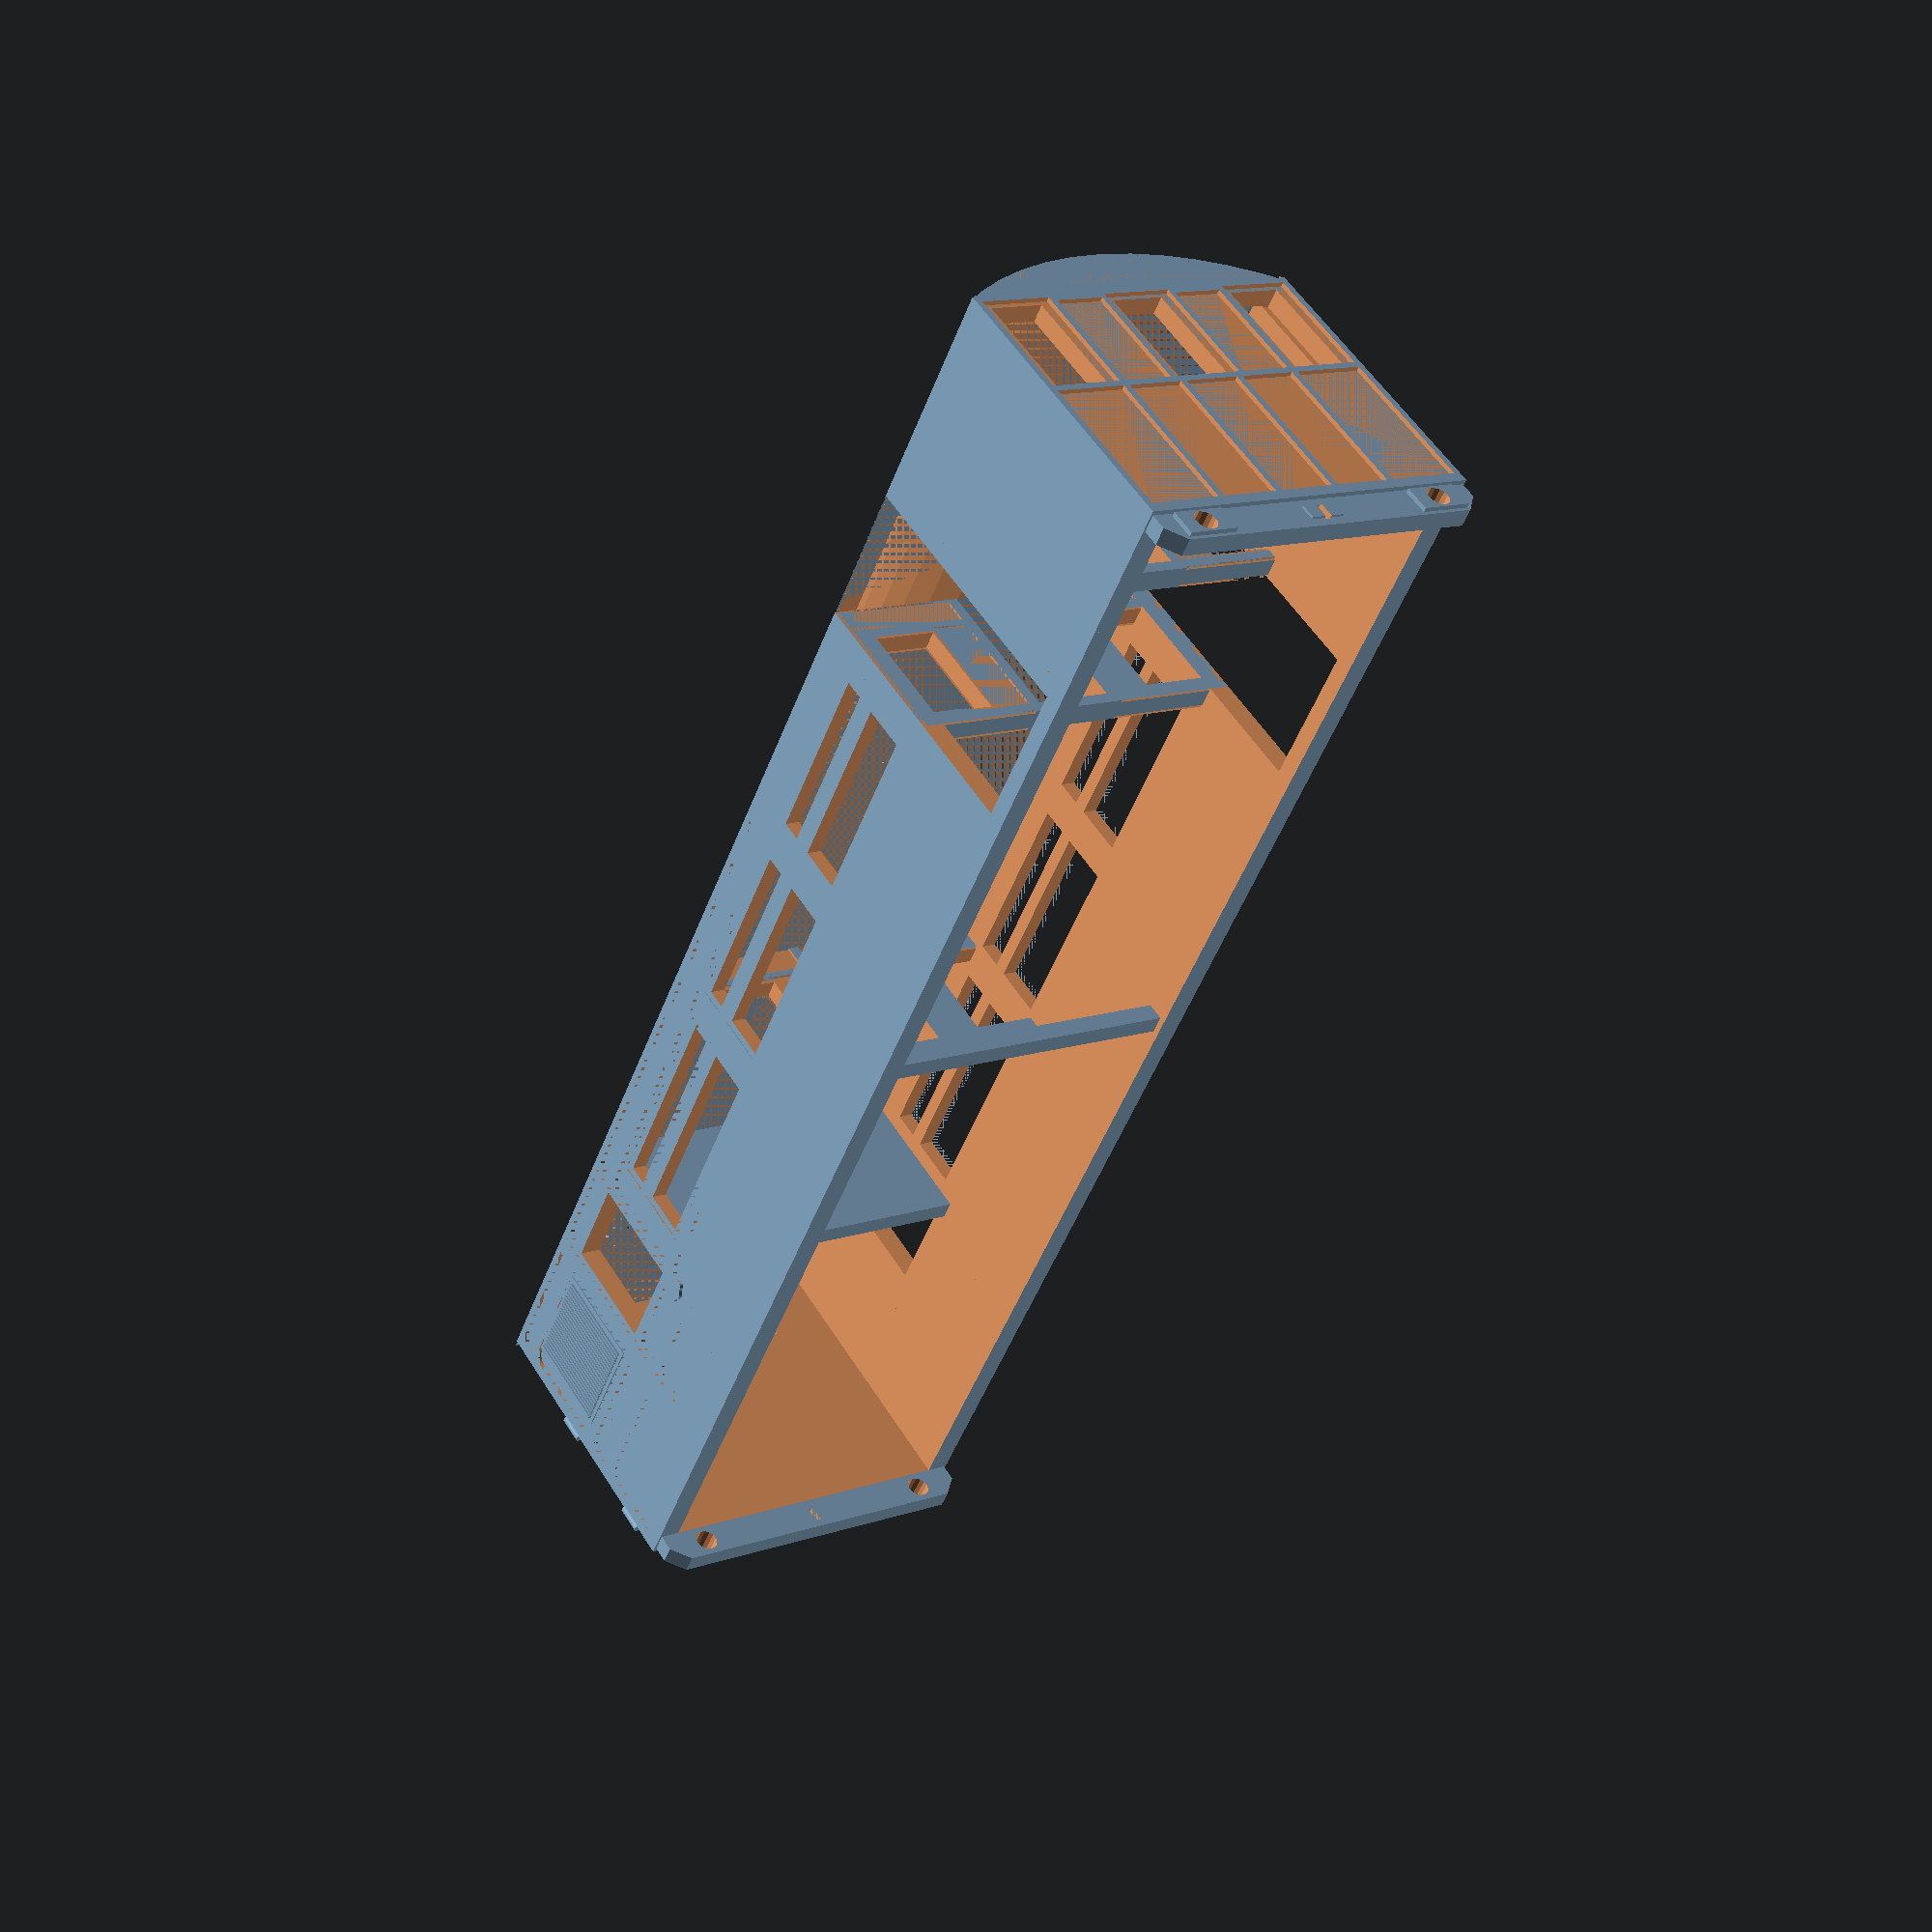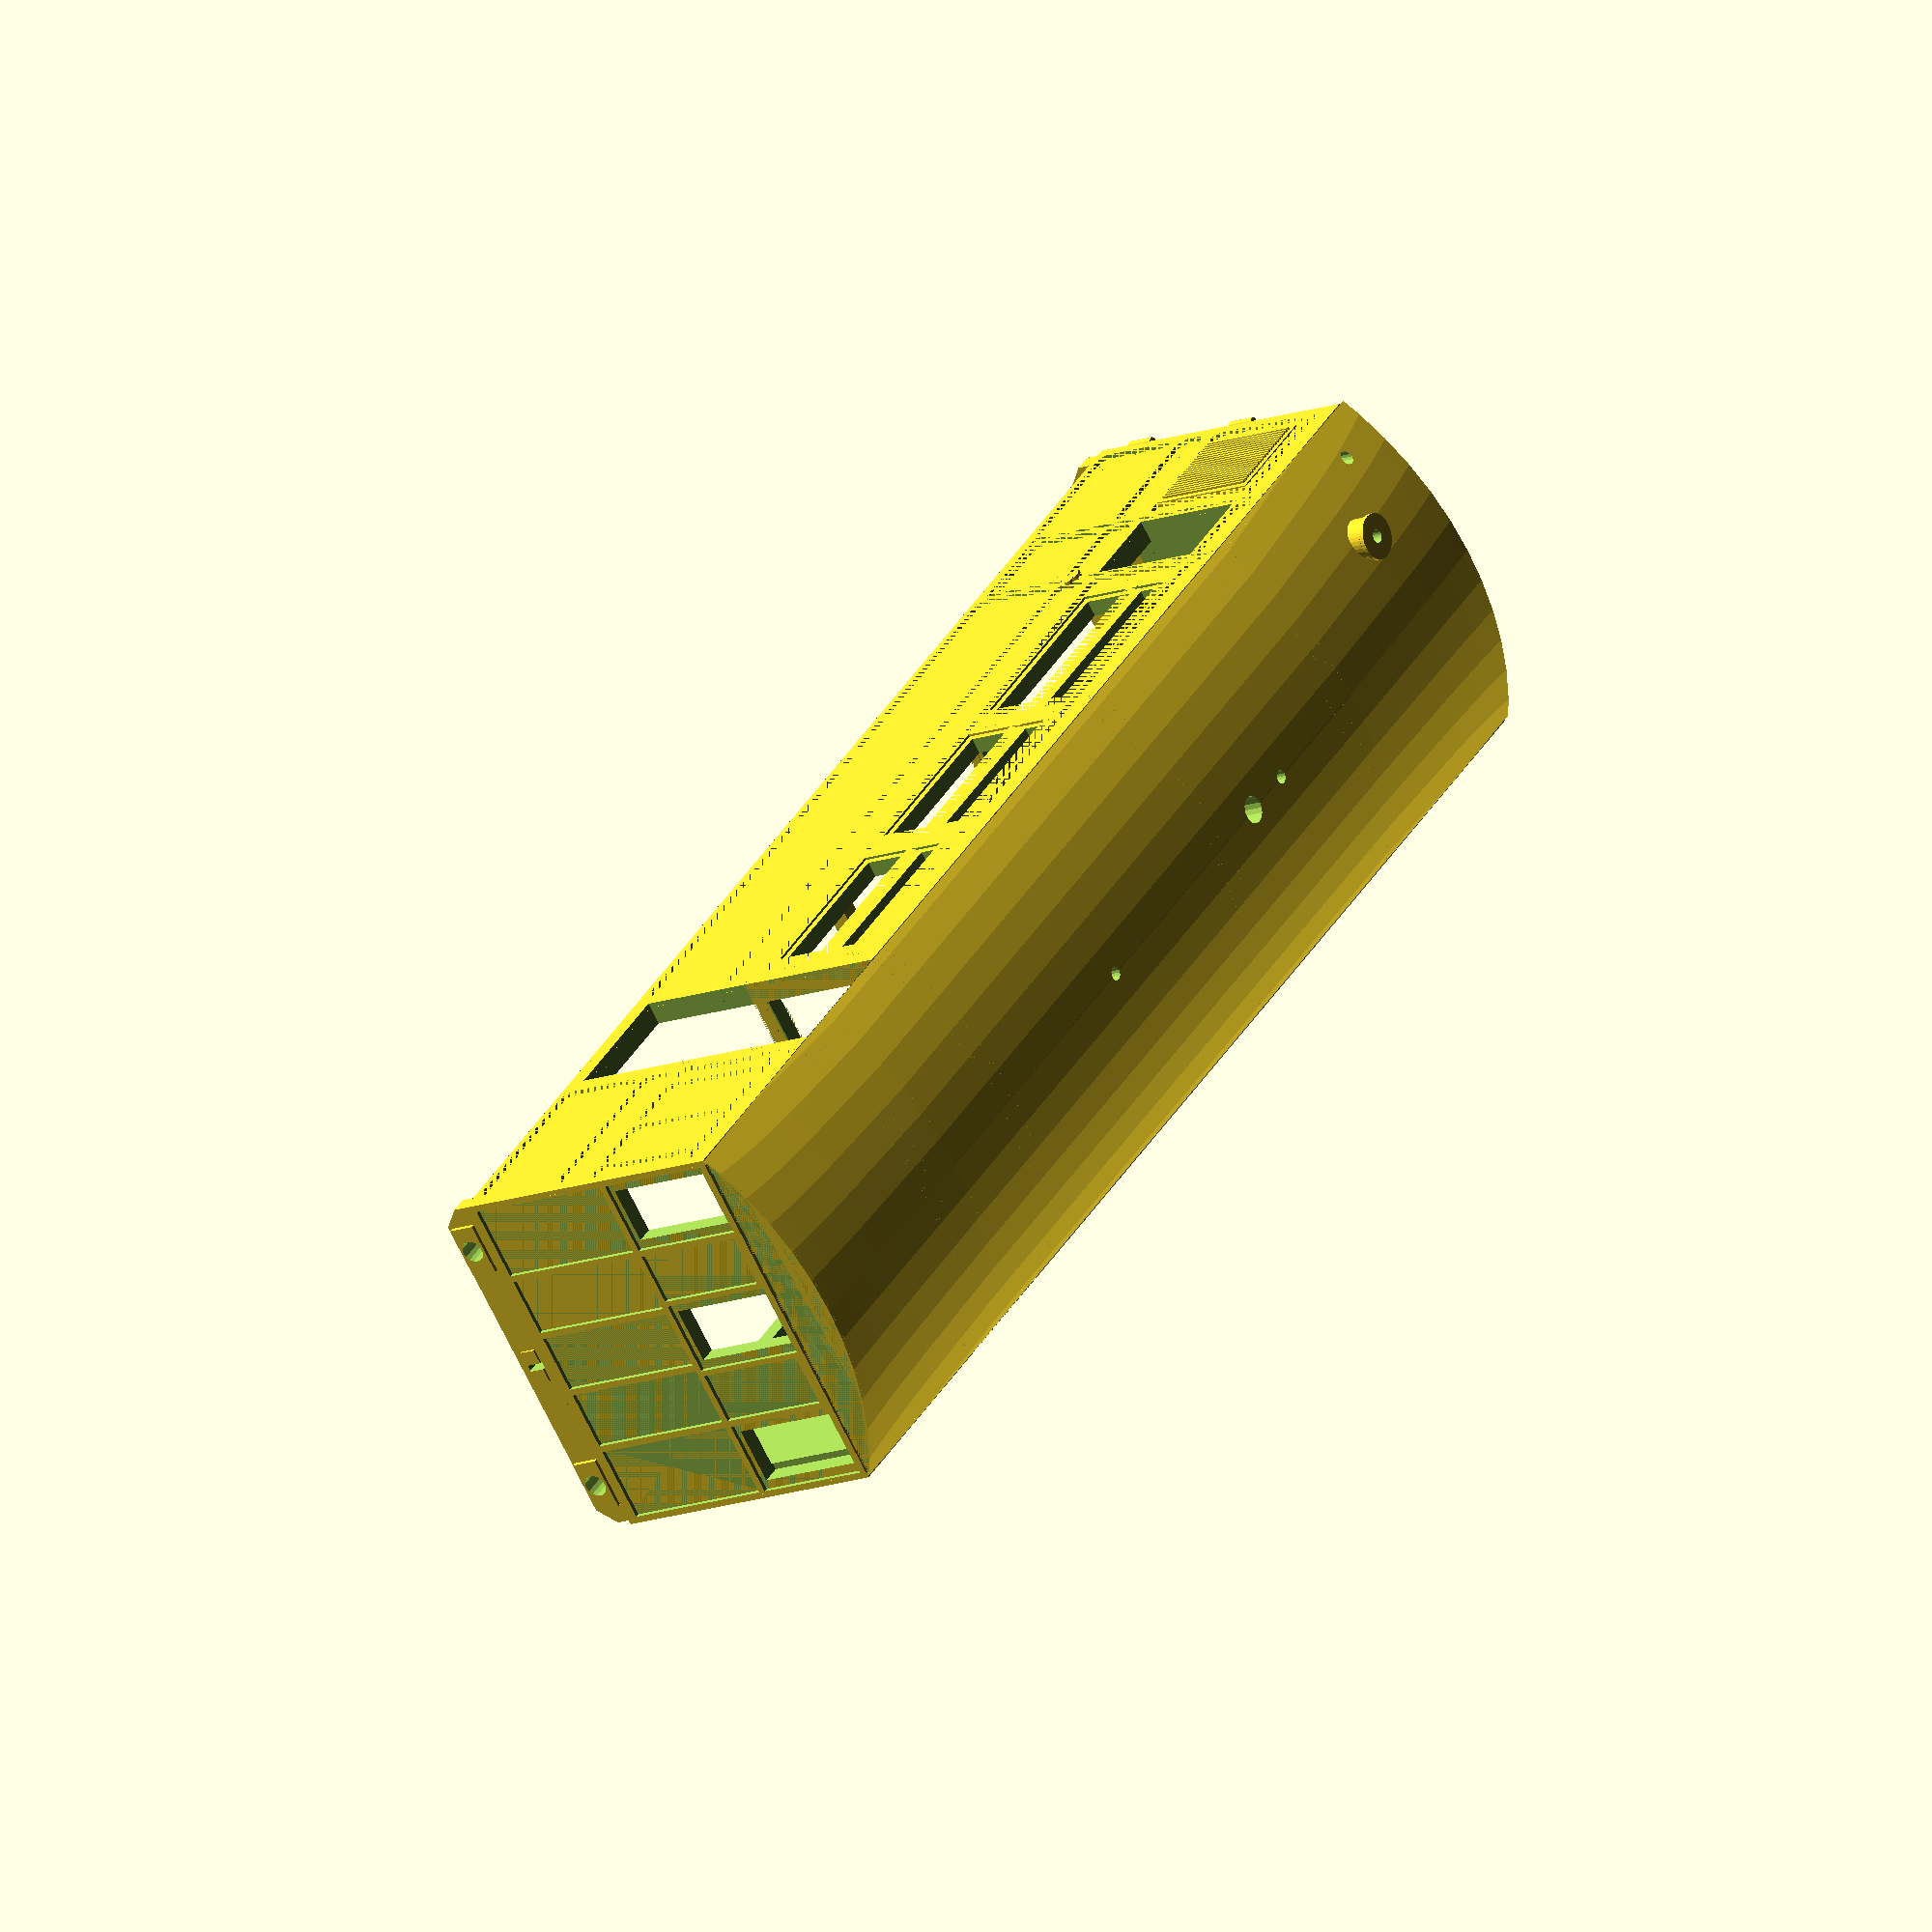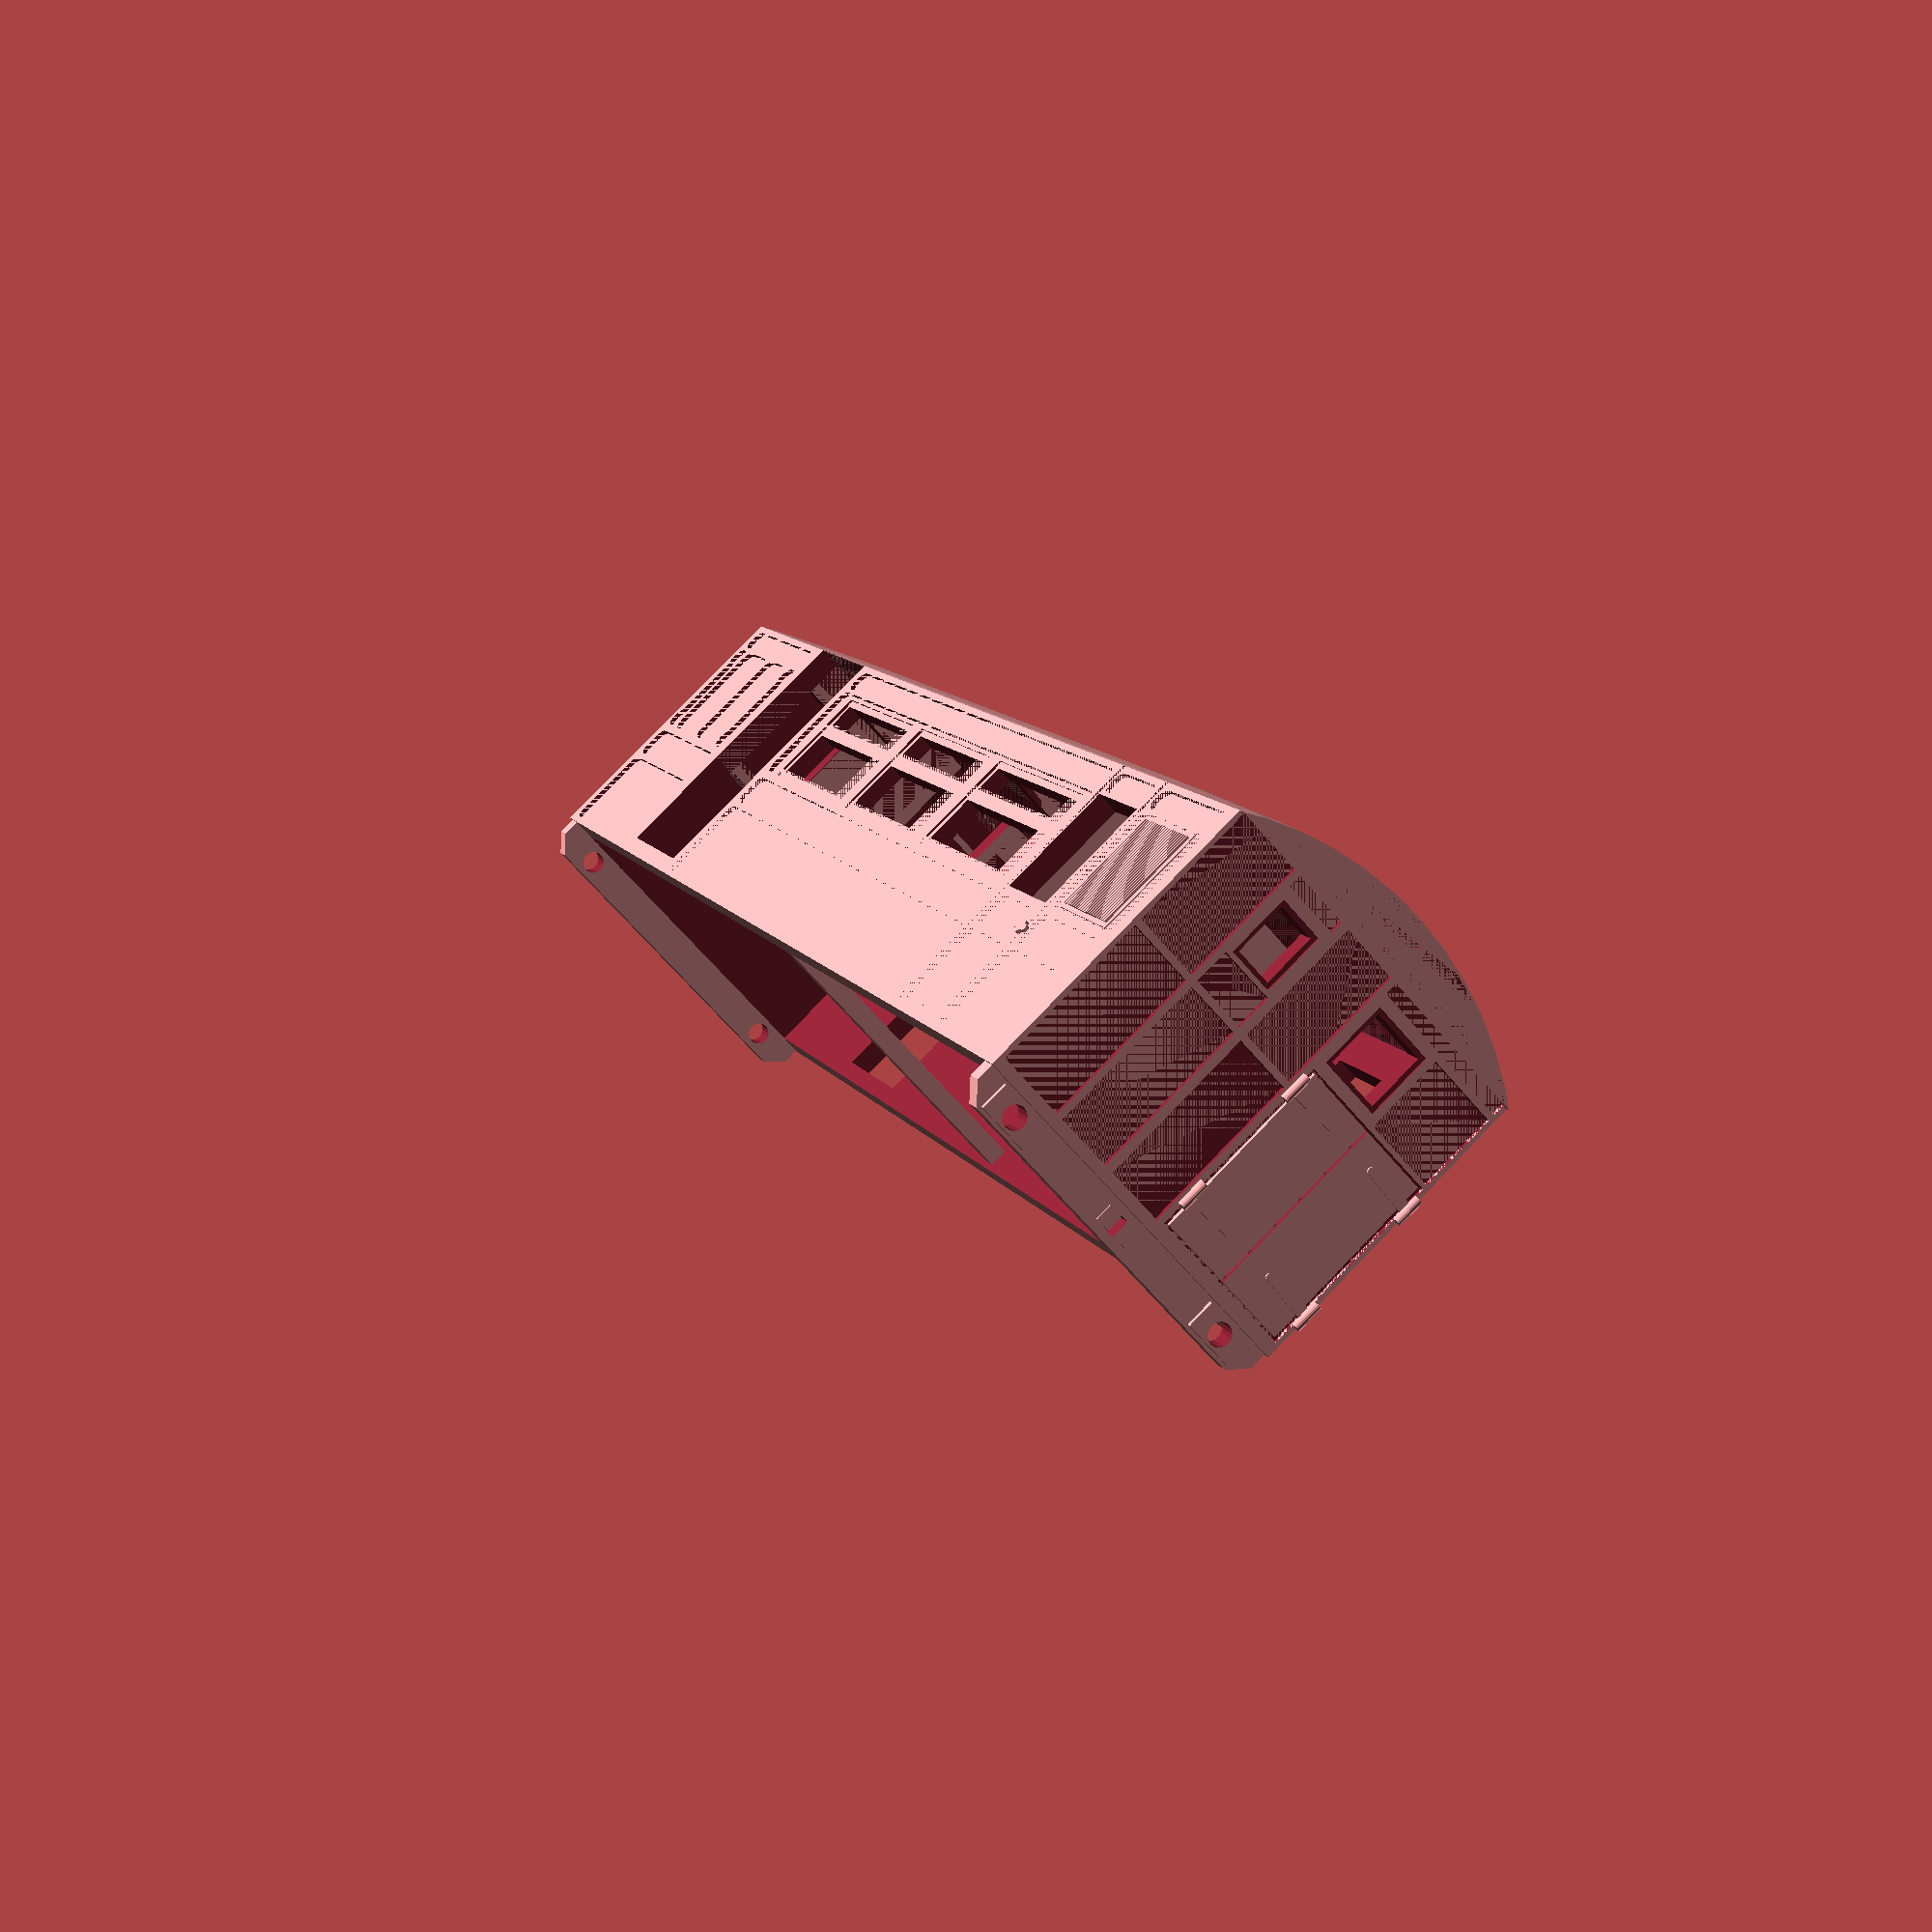
<openscad>

module ArcRoofFitter(w,h,l) {
	r = (h*h + (w/2) * (w/2))/(2 * h);
	intersection() {
		translate([0,r,0])
			cylinder(r = r, h = l, $fn=64);
		translate([-w/2, 0,0])
			cube([w,h,l]);
	}
}

module LowRoofArc() {
	intersection() {
		cylinder(r=26,h=63.2, $fn=64);
		translate([-8.1,-26,0])
			cube([16.2,1.5,63.2]);
	}
}

module HighRoofArc() {
	translate([0,0,11]) {
		intersection() {
			cylinder(r=14.5,h=41.2, $fn=64);
			translate([-8.1,-15,0])
				cube([16.2,3.2,41.2]);
		}
	}
}

function roofheight(d,w) = 0.03495 * pow(1.1,d);


module RoofEnd(w) {
	hull() {
		for(i=[1:23]) {
			translate([0,roofheight(i,w),i/2-0.1])
				ArcRoofFitter(16.2-2*w,2.6-w-roofheight(i,w),0.1);
		}
		translate([0,0,0])
			ArcRoofFitter(16.2-2*w,2.6-w,0.1);
	}
}

module RoofEnd2(w) {
	hull() {
		for(i=[1:23]) {
			translate([0,roofheight(i,w),(23-i)/2])
				ArcRoofFitter(16.2-2*w,2.6-w-roofheight(i,w),0.1);
		}
		translate([0,0,23/2])
			ArcRoofFitter(16.2-2*w,2.6-w,0.1);
	}
}

module Roof(w, l) {
	translate([0,0,11.5])
		ArcRoofFitter(16.2-2*w,2.6-w,l);
	translate([0,0,11.5+l])
			RoofEnd(w);
	RoofEnd2(w);
}


module RoofUnit(wt, wb, l) {
	difference() {
		Roof(0, l);
		translate([0,wt+0.01,wb])
			Roof(wt, l-2*wb);
	}
}

module ShellClipper() {
//	translate([0,-2.59,0])
//		Roof(0,60.08);
	// Clip against panelling depth not top
	translate([-7.9,0,0])
		cube([16.2-0.4,12.98, 60.08]);
}

module ShapewaysHack() {
	translate([-7.5,11.9,29.5])
		cube([15,0.8,0.8]);
}

module MainBlock() {
	translate([0,-2.59,0]) {
		RoofUnit(1, 1, 37.08);
//		translate([0,0,-0.3])
//			RoofUnit(0.3, 0, 37.68);
	}
	difference() {
		translate([-8.1,0,0])
			cube([16.2,12.98, 60.08]);
		translate([-7.1,0,1])
			cube([16.2-2,12.99,60.08-2]);
	}
	ShapewaysHack();
}

module PanelCuttingBlock(d) {
	difference() {
		translate([-8.1,-10,0])
			cube([16.2,22.98, 60.08]);
		translate([-8.1+d,-10,d])
			cube([16.2-2*d,22.99,60.08-2*d]);
	}
//	translate([0,0,-0.1])
//		ArcRoofFitter(16.2,1.5,0.3);	
//	translate([0,0,60.08-0.2])
//		ArcRoofFitter(16.2,1.5,0.3);
}


module RoundedBox(h, w, d, r) {
	translate([0, r, -d/2])
		cube([w, h-2*r, d]);
	translate([r, 0, -d/2])
		cube([w-2*r, h, d]);
	translate([r,r,-d/2])
		cylinder(r=r, h=d, $fn=32);
	translate([r,h-r,-d/2])
		cylinder(r=r, h=d, $fn=32);
	translate([w-r,r,-d/2])
		cylinder(r=r, h=d, $fn=32);
	translate([w-r,h-r,-d/2])
		cylinder(r=r, h=d, $fn=32);
}

module Panel(x,y,h,w) {
	translate([0,y,x])
		rotate([0,270,0])
			RoundedBox(h,w,20,0.5);
}

module Panelling() {
	intersection() {
		PanelCuttingBlock(0.2);
		union() {
			Panel(0.5, 8.7, 4 , 6.4);
			Panel(0.5, 6.9, 1.5, 6.4);
			Panel(0.5, 1.5, 5, 6.4);
			Panel(0.5, 0.3, 1.0, 6.4);

			Panel(12, 8.7, 4 , 31.5);
			Panel(12, 6.9, 1.5, 31.5);
			Panel(12, 1.5, 5, 31.5);
			Panel(12, 0.3, 1.0, 31.5);

			Panel(51, 8.7, 4 , 8.5);
			Panel(51, 6.9, 1.5, 8.5);

			// Four part arrangement
			Panel(51, 1.5, 5, 0.8);
			Panel(52.1, 1.5, 5, 3);
			Panel(55.4, 1.5, 5, 3);
			Panel(58.7, 1.5, 5, 0.8);


			Panel(51, 0.3, 1.0, 8.5);

			// Door
			Panel(7.5, 8.7, 3.5 , 4);
			Panel(7.5, 6.9, 1.5, 4);
//			Panel(7.5, 1.5, 5, 4);
			Panel(7.5, 0.3, 1.0, 4);

			translate([-10,0,7.1])
				cube([20,12.5,0.2]);
			translate([-10,0,11.6])
				cube([20,12.5,0.2]);
			translate([-10,12.3,7.1])
				cube([20,0.2,4.5]);
		}
	}
	// Driving End (offsets to 0)
	translate([-7.9,5.7,-0.01]) 
		cube([3.0,6.8,0.21]);
	translate([-7.9,-10,-0.01]) 
		cube([3.0,15.4,0.21]);
	// Second panel set with left window area
	translate([-4.6,5.7,-0.01]) 
		cube([2.5,6.8,0.21]);
	translate([-4.2,1.2,-0.01]) 
		cube([1.7,2.3,2]);
	translate([-4.6,3.9,-0.01]) 
		cube([2.5,1.5,0.21]);
	translate([-4.6,-10,-0.01]) 
		cube([2.5,10.5,0.21]);
	// Central(ish) panels
	translate([-1.7,5.7,-0.01]) 
		cube([2.6,6.8,0.21]);
	translate([-1.7,-10,-0.01]) 
		cube([2.6,15.4,0.21]);
	// Top panel over rest
	translate([1.2,-10,-0.01]) 
		cube([6.7,10.5,0.21]);
	// Right of right window
	translate([4.6,0.8,-0.01]) 
		cube([3.3,3.4,0.21]);
	// Door outline
	translate([1.2,4.4,-0.01]) {
		difference() {
			cube([6.7,8.0,0.21]);
			translate([0.2,0.1,-0.001])
				cube([6.3,7.8,0.212]);
		}
		translate([3.3,0,0])
			cube([0.1,8.0,0.21]);
	}
	// Window framing
	translate([-4.4,1.0,-0.01]) 
		cube([2.1,2.7,0.11]);
	translate([1.4,1.0,-0.01]) 
		cube([2.85,2.9,0.11]);
	// Trailer end - offsets 59.88
	translate([-7.8,5.8,59.88])
		cube([3.3,6.7,0.21]);
	translate([4.5,5.8,59.88])
		cube([3.3,6.7,0.21]);
	translate([-4.2,5.8,59.88])
		cube([2.6,6.7,0.21]);
	translate([-1.3,5.8,59.88])
		cube([2.6,6.7,0.21]);
	translate([1.6,5.8,59.88])
		cube([2.6,6.7,0.21]);
	// Trailer end window area (note they don't
	// 	line up with the lower panels in the
	// middle).
	translate([-7.8,0.3,59.88])
		cube([3.3,5.2,0.21]);
	translate([4.5,0.3,59.88])
		cube([3.3,5.2,0.21]);
	translate([-4.2,0.5,59.88])
		cube([2.3,5,0.21]);
	translate([-1.65,0.3,59.88])
		cube([3.3,5.2,0.21]);
	translate([1.9,0.5,59.88])
		cube([2.3,5,0.21]);
	// Top line - also not level
	translate([-7.9,-10,59.88])
		cube([15.8,10.0,0.21]);
}

module CabEndWindows() {
	translate([-4.2,1.2,-0.01]) 
		cube([1.7,2.3,2]);
	translate([1.6,1.2,-0.01]) 
		cube([2.45,2.5,2]);

	translate([-7.4,0.5,59])
		cube([2.5,4.8,2]);
	translate([4.9,0.5,59])
		cube([2.5,4.8,2]);
	translate([-1.25,0.5,59])
		cube([2.5,4.8,2]);
}


// TODO - window details
module SideWindowCut(x,l) {
	translate([-10,2.0,x+0.3])
		cube([20,1.2,l-0.6]);
	translate([-10,3.8,x+0.3])
		cube([20,2.3,l-0.6]);
}

module DoorWindowCut(x) {
	translate([-10,1.5,x])
		cube([20,5,4]);
}

module EntranceCut(x) {
	translate([-10,0,x])
		cube([20,12.2,6.1]);
}

module SideWindowCuts() {
	SideWindowCut(13.2, 9.7);
	SideWindowCut(24.1, 8.7);
	SideWindowCut(33.9, 8.7);
	DoorWindowCut(7.5);
	EntranceCut(44.1);
//	Panel(51.2, 1.5, 5, 7.8);
}

module SimplePartition(x,h) {
	translate([-10,-3,x])
		cube([20,h,0.8]);
}

module Partition(h) {
	difference() {
		translate([-10,-3,0])
			cube([20,10,0.8]);
		translate([-7.8,-10,0])
			cube([5.5,11.2,0.1]);
		translate([2.3,-10,0])
			cube([5.5,11.2,0.1]);
		translate([-7.8,1.5,0])
			cube([5.5,5.0,0.1]);
		translate([2.3,1.5,0])
			cube([5.5,5.0,0.1]);
		translate([-7.8,6.9,0])
			cube([5.5,1.5,0.1]);
		translate([2.3,6.9,0])
			cube([5.5,1.5,0.1]);
		translate([-7.8,8.7,0])
			cube([5.5,4.0,0.1]);
		translate([2.3,8.7,0])
			cube([5.5,4.0,0.1]);

		translate([-2.1,-10,0])
			cube([4.2,8.9,0.1]);
		translate([-1.8,0,-0.01])
			cube([3.6,6.5,1.2]);
		translate([-1.8,7.9,0])
			cube([3.6,4.3,0.1]);

		translate([4.1,1.7,-0.01])
			cube([3.0,4.6,1.2]);
		translate([-7.1,1.7,-0.01])
			cube([3.0,4.6,1.2]);
	}
	if (h > 14) {
		translate([1.5,7.4,-0.2])
			cylinder(r=0.2,h=0.4,$fn=16);
	}
}

module CompartmentDivision(x,h) {
	translate([0,0,x]) {
		Partition(h);
		translate([0,0,1])
			mirror([0,0,1])
				Partition(h);
	}
}

module Partitions(h,h2) {
	intersection() {
		ShellClipper();
		union() {
			CompartmentDivision(43.1, h2);
			CompartmentDivision(43.1 + 7.1, h2);
			SimplePartition(12, h);
			CompartmentDivision(23.1, h);
		}
	}
}

module SideWindowDetail(x,l) {
	translate([-10,1.7-0.01,x-0.01])
		cube([20.02,4.72,l]);
}

module SideWindows() {
	intersection() {
		PanelCuttingBlock(0.3);
		union() {
			SideWindowDetail(13.2, 9.7);
			SideWindowDetail(24.1, 8.7);
			SideWindowDetail(33.9, 8.7);
		}
	}
}

module Flap() {
	translate([0,-0.2,0.5])
		cube([0.2,0.3,0.8]);
	translate([0,-0.2,3.5])
		cube([0.2,0.3,0.8]);
	cube([0.3,4.8,4.8]);
	for(i=[1:22]) {
		translate([0,0.2,0.05 + 0.2*i])
			cube([0.4,4.4,0.1]);
	}
}

module DoorHandleUnit(x,p) {
	translate([p, 7.65, x])
		rotate([0,270,0]) {
			RoundedBox(0.3,1.1,0.4,0.15);
	      translate([0.55,0.15,0])
				cylinder(r=0.3,h=0.4, $fn=32, center=true);
		}
}

module BufferBeam() {
	difference() {
		union() {
			translate([-8,0,0]) {
				hull() {
					cube([16,0.75,0.8]);
					translate([0.75,0,0])
						cube([14.5,1.5,0.8]);
				}
			}
			translate([-0.8,0.4,-0.1])
				cube([1.6,0.7,0.2]);
			translate([-7.15,0.15,-0.2])
				cube([2.3,1.2,0.3]);
			translate([4.85,0.15,-0.2])
				cube([2.3,1.2,0.3]);
		}
		translate([-6,0.75,-0.25])
			cylinder(r=0.5,h=2,$fn=16);
		translate([6,0.75,-0.25])
			cylinder(r=0.5,h=2,$fn=16);
		translate([-0.15,0.35,-0.2])
			cube([0.3,0.8,1]);

	}
}

module ShedHinge() {
	rotate([90,0,0])
		cylinder(r=0.2,h=1.2, $fn=16);
	hull() {
		translate([0,-0.85,0])
			cube([0.4,0.5,0.2]);
		translate([2.2,-0.6,0])
			cylinder(r=0.15,h=0.2, $fn=16);
	}
}

module FrontHinges() {
	translate([1.2,6,-0.1])
		ShedHinge();
	translate([1.2,11.5,-0.1])
		ShedHinge();
	translate([8.0,6,-0.1])
		mirror([1,0,0])
			ShedHinge();
	translate([8.0,11.5,-0.1])
		mirror([1,0,0])
			ShedHinge();
}

module Chimney() {
	difference() {
		union() {
			cylinder(r=0.9, h=2, $fn=32);
			cylinder(r=1.0, h=0.2, $fn=32);
		}
		translate([0,0,-0.1])
			cylinder(r=0.3,h=2.1, $fn=32);
	}
}

module VentHoles() {
	translate([0,-5,17.8])
		rotate([270,0,0])
			cylinder(r=0.3,h=10,$fn=16);
	translate([0,-5,33.4])
		rotate([270,0,0])
			cylinder(r=0.3,h=10,$fn=16);
	translate([6.6,-5,2.2])
		rotate([270,0,0])
			cylinder(r=0.3,h=10,$fn=16);
	translate([0,-5,20.4])
		rotate([270,0,0])
			cylinder(r=0.6,h=10,$fn=16);
}

module KESRRailcar() {
	difference() {
		MainBlock();
		Panelling();
		SideWindowCuts();
		CabEndWindows();
		SideWindows();
		VentHoles();
	}
	difference() {
		translate([0,-2.59,-0.3])
			RoofUnit(0.1, 0, 37.28);
		VentHoles();
	}
	// 20,20 for full, 10,20 for half but full
	// around door
	Partitions(10,10);
	translate([7.85,1.6,1.3])
		Flap();
	translate([-7.85,1.6,1.3])
		mirror([1,0,0])
			Flap();
	DoorHandleUnit(11.1, 8.05);
	DoorHandleUnit(6.8, -8.05);
	FrontHinges();
	translate([0,12.97,0.2])
		BufferBeam();
	translate([0,12.97,59.88])
		mirror([0,0,1])
			BufferBeam();
	translate([4,-2.6,4.9])
		rotate([270,0,0])
			Chimney();
}

module RailcarChassis() {
	translate([-7.1,13,1]) {
		difference() {
			cube([14.2, 1.5, 58.08]);
			translate([1,-0.1,1])
				cube([12.2,1.7,10]);
			translate([1,1.01,-0.01])
				cube([12.2, 0.5, 58.10]);
		}
	}
}

scale([152/101,152/101,152/101])
	rotate([90,180,-15]) {
	  KESRRailcar();
		//RailcarChassis();
	};






</openscad>
<views>
elev=126.9 azim=321.0 roll=31.1 proj=p view=wireframe
elev=194.2 azim=211.0 roll=231.2 proj=o view=wireframe
elev=99.0 azim=137.7 roll=315.9 proj=p view=wireframe
</views>
